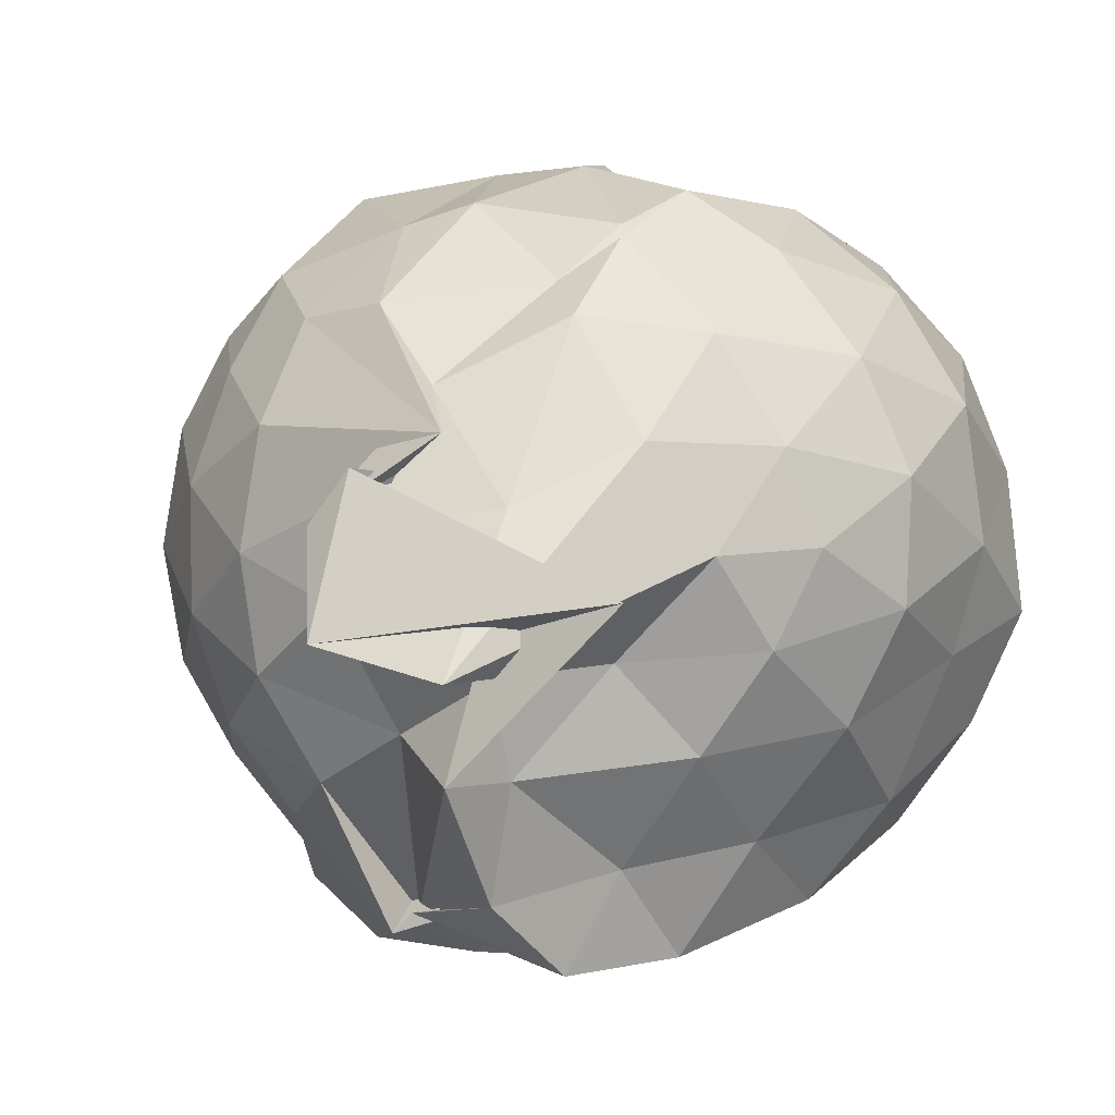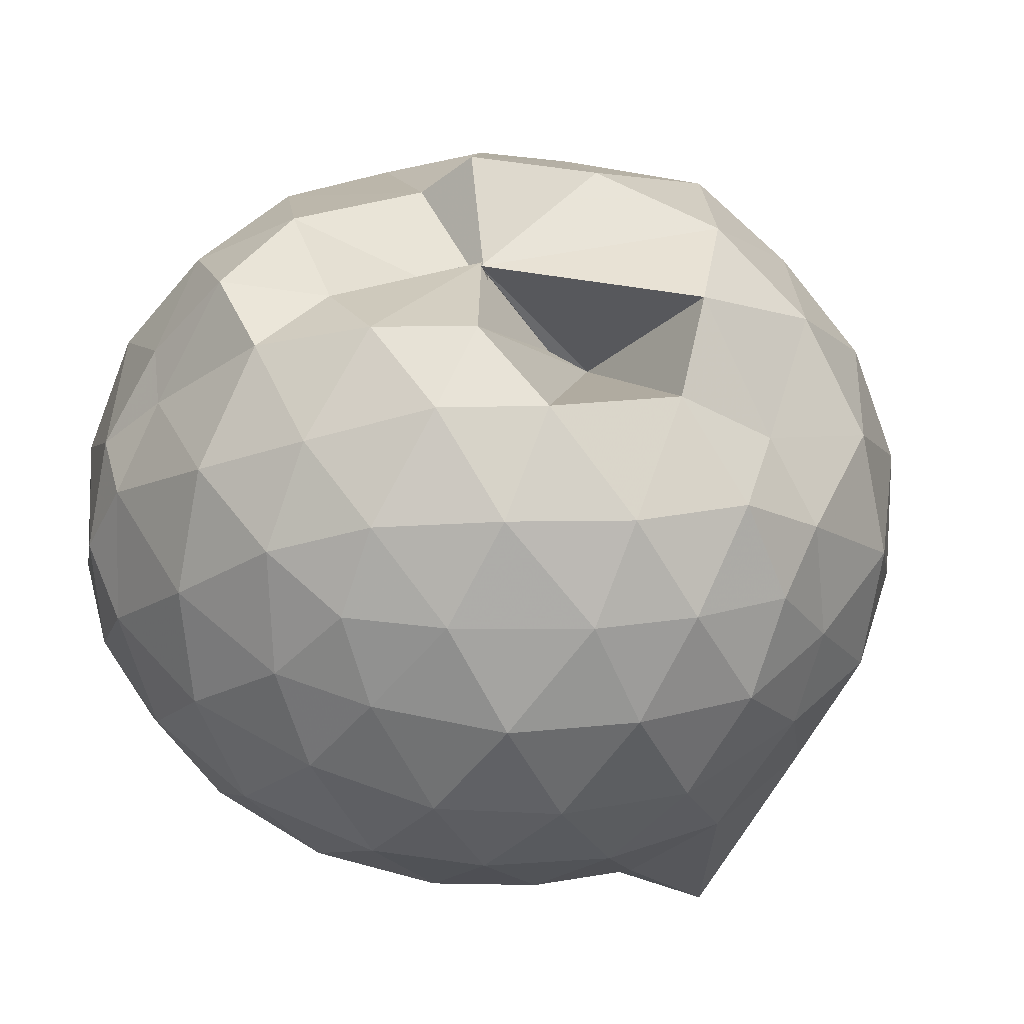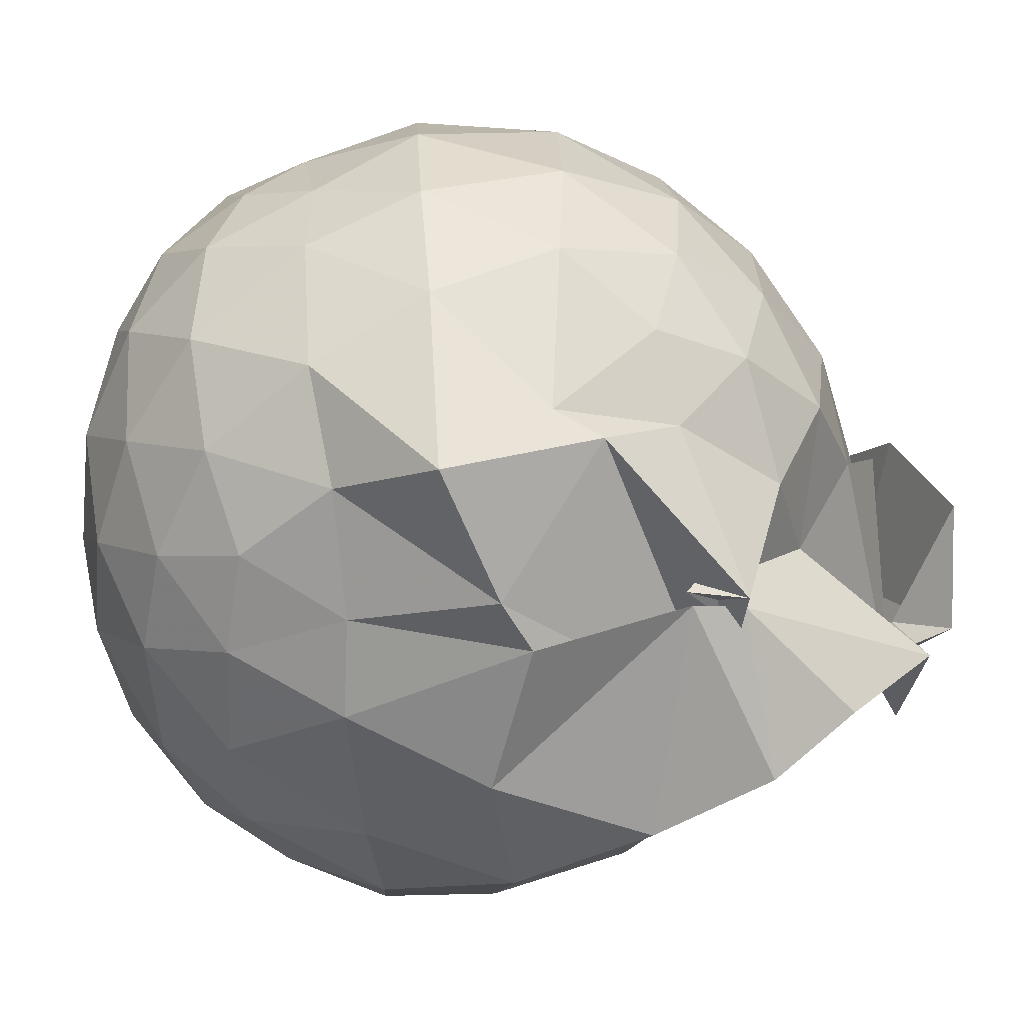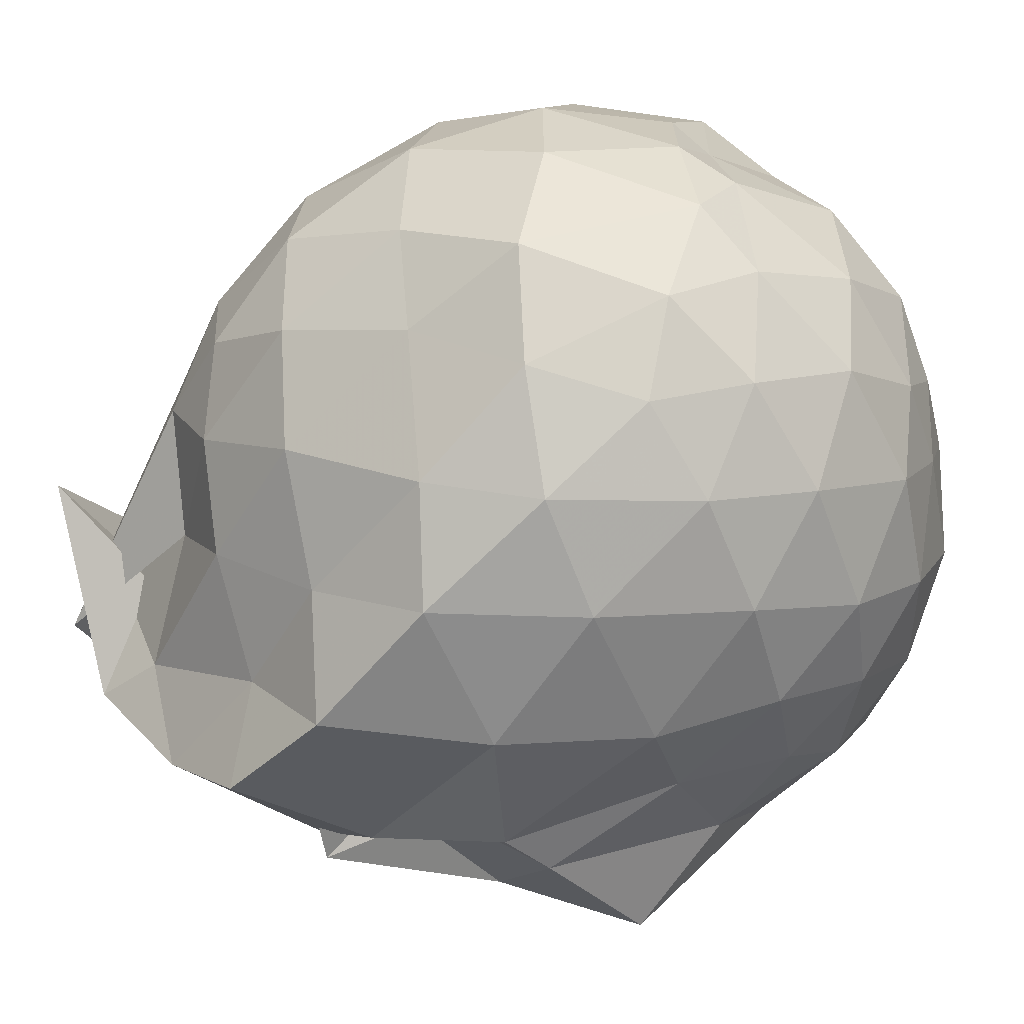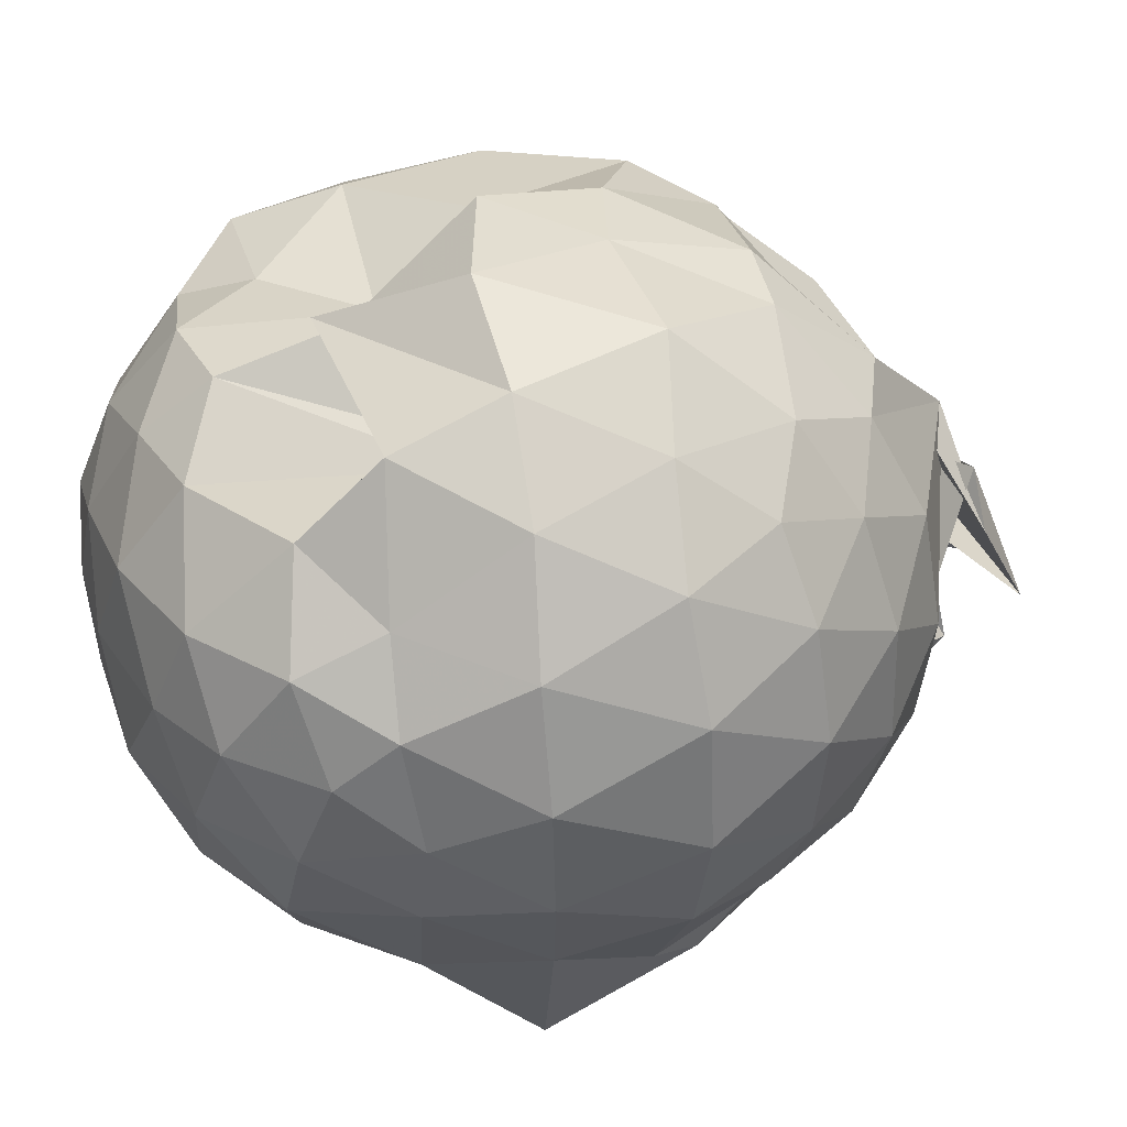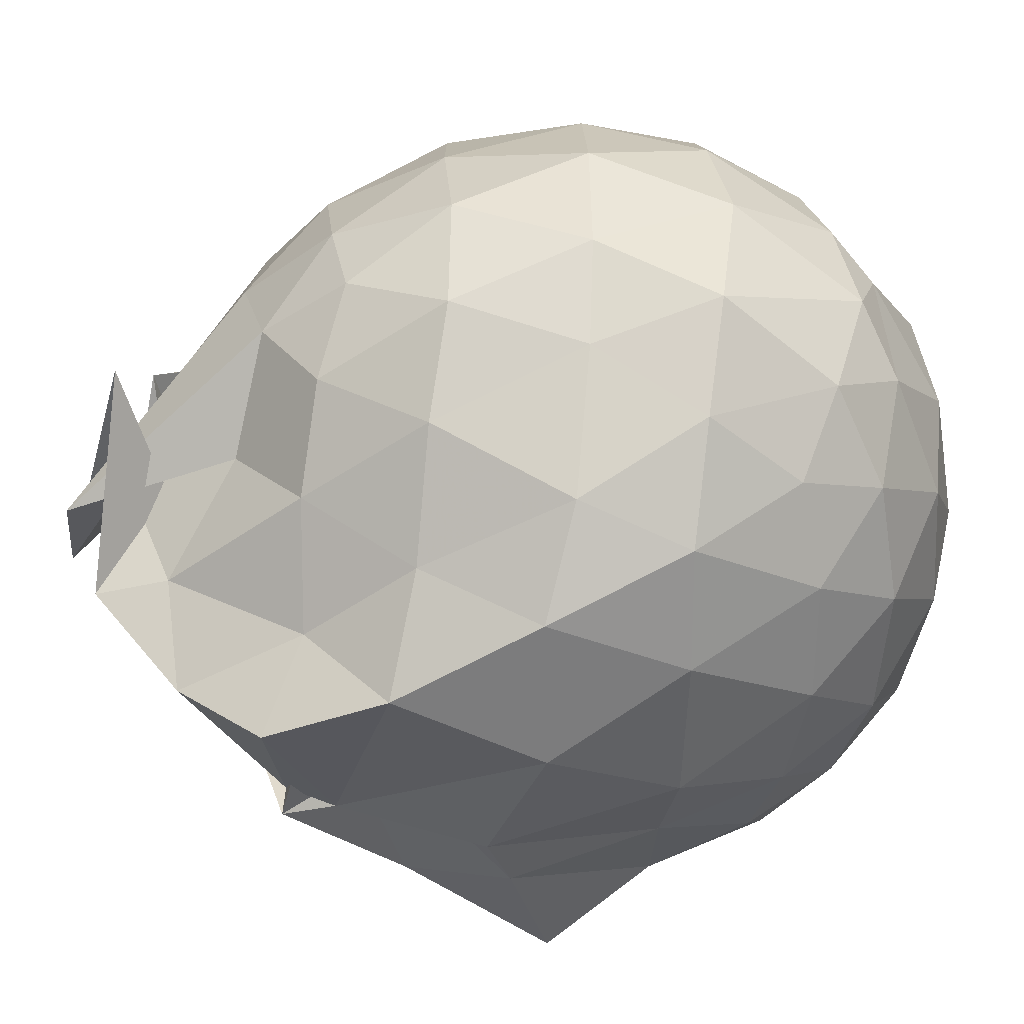
<metadata>
{"format":"obj","ext":"obj","renderer":"f3d","projection":"perspective","resolution":1024,"background":"white","views":[{"elev":-0.0,"azim":-153.7,"up":"+Y"},{"elev":17.2,"azim":20.2,"up":"+Y"},{"elev":-64.8,"azim":94.2,"up":"+Y"},{"elev":-39.7,"azim":-67.8,"up":"+Y"},{"elev":33.5,"azim":82.4,"up":"+Y"},{"elev":-36.9,"azim":-93.0,"up":"+Y"}]}
</metadata>
<code>
v 0.05321 -0.3311 2.749
v 0.04245 -0.1856 -0.1281
v 1.257 -0.3546 2.042
v 1.155 -0.03258 2.139
v 0.9236 0.2808 2.099
v 0.4407 0.192 1.576
v 0.3511 0.2847 1.707
v 0.1455 0.5818 1.784
v -0.236 0.5155 2.141
v -0.5934 0.5478 2.202
v -0.8529 0.2904 2.168
v -1.015 -0.02032 2.234
v -1.054 -0.36 2.305
v -1.078 -0.7428 2.193
v -0.9648 -1.049 2.077
v -0.6778 -1.25 2.16
v -0.3029 -1.412 2.176
v 0.09661 -1.481 2.128
v 0.4312 -1.466 2.052
v 0.7209 -1.283 2.144
v 0.9934 -0.9958 2.189
v 1.184 -0.6599 2.148
v 1.302 -0.1742 1.845
v 1.144 0.1041 1.852
v 0.9121 0.5365 1.833
v 0.2232 0.617 1.994
v 0.1894 0.5775 1.879
v 0.2048 0.4013 1.755
v -0.4912 0.6949 1.847
v -0.8646 0.5232 1.814
v -1.146 0.2131 1.808
v -1.279 -0.1605 1.864
v -1.349 -0.6189 1.803
v -1.192 -0.9787 1.759
v -0.9466 -1.314 1.726
v -0.5924 -1.52 1.744
v -0.07944 -1.64 1.757
v 0.2479 -1.603 1.719
v 0.6635 -1.515 1.729
v 0.9839 -1.27 1.786
v 1.238 -0.8623 1.798
v 1.322 -0.5539 1.781
v 1.354 0.02877 1.452
v 1.146 0.3996 1.443
v 0.8489 0.6829 1.468
v 0.452 0.8524 1.536
v -0.009137 0.8672 1.469
v -0.1983 0.7324 1.45
v -0.7263 0.6736 1.382
v -1.066 0.3988 1.395
v -1.294 0.0337 1.395
v -1.352 -0.4043 1.397
v -1.251 -0.7516 1.39
v -1.057 -1.212 1.355
v -0.8168 -1.524 1.27
v -0.3318 -1.714 1.306
v 0.1662 -1.738 1.138
v 0.3478 -1.754 1.225
v 0.8108 -1.75 1.378
v 1.156 -1.149 1.392
v 1.367 -0.7762 1.413
v 1.435 -0.374 1.431
v 1.219 0.1992 1.019
v 0.9579 0.4966 1.02
v 0.645 0.7375 0.9938
v 0.2028 0.8046 1.102
v -0.1268 0.8119 1.071
v -0.5444 0.6946 0.9313
v -0.8487 0.4955 0.9394
v -1.12 0.1601 0.9272
v -1.272 -0.199 0.9504
v -1.256 -0.5978 0.9454
v -1.089 -0.9543 0.8962
v -0.8014 -1.307 0.8722
v -0.5772 -1.663 0.8005
v 0.2056 -1.574 0.6312
v -0.2633 -1.437 0.5637
v 0.7622 -1.486 0.8733
v 0.8502 -1.439 1.028
v 1.213 -0.9829 0.9756
v 1.346 -0.6059 0.9495
v 1.347 -0.174 0.965
v 0.9916 0.2766 0.714
v 0.735 0.4586 0.6273
v 0.2761 0.5904 0.606
v 0.04112 0.6545 0.6358
v -0.4519 0.5662 0.6559
v -0.4634 0.5231 0.6278
v -0.8101 0.2166 0.5333
v -1.025 -0.1203 0.5621
v -1.117 -0.4151 0.6185
v -0.9935 -0.717 0.539
v -0.7772 -1.029 0.4996
v -0.5124 -1.373 0.5217
v -0.3854 -1.683 0.4006
v 0.1671 -1.532 0.464
v 0.2295 -1.597 0.4529
v 0.6884 -1.261 0.6318
v 0.9499 -1.078 0.6857
v 1.088 -0.7783 0.5935
v 1.149 -0.4068 0.5687
v 1.107 -0.02533 0.6147
v 1.062 -0.34 2.35
v 0.8867 -0.02739 2.426
v 0.5971 0.2958 2.398
v 0.3266 0.4966 2.293
v 0.01143 0.4911 2.392
v -0.3853 0.3969 2.386
v -0.7934 0.146 2.274
v -0.8972 -0.1367 2.384
v -0.8892 -0.554 2.434
v -0.794 -0.9275 2.368
v -0.4391 -1.114 2.449
v 0.008929 -1.241 2.439
v 0.361 -1.28 2.345
v 0.6584 -1.014 2.441
v 0.9111 -0.6697 2.442
v 0.7952 -0.3463 2.54
v 0.533 -0.01379 2.615
v 0.2784 0.2927 2.526
v -0.1163 0.1751 2.623
v -0.4884 0.04169 2.6
v -0.548 -0.3555 2.651
v -0.524 -0.731 2.615
v -0.1024 -0.8713 2.664
v 0.2869 -0.99 2.591
v 0.5498 -0.6824 2.637
v 0.3795 -0.3429 2.7
v 0.1368 -0.04885 2.706
v -0.1952 -0.1526 2.741
v -0.1823 -0.5496 2.733
v 0.1312 -0.6228 2.715
v 0.7995 0.1463 0.4216
v 0.4699 0.2908 0.3343
v 0.164 0.3197 0.258
v -0.3251 0.3876 0.4817
v -0.4565 0.2655 0.3147
v -0.7088 -0.1089 0.2655
v -0.8937 -0.44 0.3466
v -0.6079 -0.7489 0.2702
v -0.3794 -1.084 0.06383
v -0.2878 -1.454 0.1168
v 0.2418 -1.549 0.6473
v 0.3996 -1.13 0.3097
v 0.7833 -0.966 0.393
v 0.8652 -0.6193 0.3052
v 0.8759 -0.2178 0.3142
v 0.5208 -0.04301 0.154
v -0.2275 -0.08917 -0.07265
v -0.09844 0.05797 0.1094
v -0.4038 -0.3059 -0.005256
v -0.3548 -0.7941 -0.2977
v -0.378 -0.6745 -0.1033
v -0.2952 -1.089 -0.1791
v 0.08144 -0.9707 0.2394
v 0.5208 -0.8005 0.1435
v 0.5554 -0.4308 0.09682
v -0.06557 -0.2048 -0.0455
v 0.1726 -0.3524 -0.1456
v 0.0656 -0.6874 -0.321
v -0.8231 -0.5675 -0.1258
v 0.2055 -0.5837 0.03069
f 3 23 4
f 4 23 24
f 4 24 5
f 5 24 25
f 5 25 6
f 6 25 26
f 6 26 7
f 7 26 27
f 7 27 8
f 8 27 28
f 8 28 9
f 9 28 29
f 9 29 10
f 10 29 30
f 10 30 11
f 11 30 31
f 11 31 12
f 12 31 32
f 12 32 13
f 13 32 33
f 13 33 14
f 14 33 34
f 14 34 15
f 15 34 35
f 15 35 16
f 16 35 36
f 16 36 17
f 17 36 37
f 17 37 18
f 18 37 38
f 18 38 19
f 19 38 39
f 19 39 20
f 20 39 40
f 20 40 21
f 21 40 41
f 21 41 22
f 22 41 42
f 22 42 3
f 3 42 23
f 23 43 24
f 24 43 44
f 24 44 25
f 25 44 45
f 25 45 26
f 26 45 46
f 26 46 27
f 27 46 47
f 27 47 28
f 28 47 48
f 28 48 29
f 29 48 49
f 29 49 30
f 30 49 50
f 30 50 31
f 31 50 51
f 31 51 32
f 32 51 52
f 32 52 33
f 33 52 53
f 33 53 34
f 34 53 54
f 34 54 35
f 35 54 55
f 35 55 36
f 36 55 56
f 36 56 37
f 37 56 57
f 37 57 38
f 38 57 58
f 38 58 39
f 39 58 59
f 39 59 40
f 40 59 60
f 40 60 41
f 41 60 61
f 41 61 42
f 42 61 62
f 42 62 23
f 23 62 43
f 43 63 44
f 44 63 64
f 44 64 45
f 45 64 65
f 45 65 46
f 46 65 66
f 46 66 47
f 47 66 67
f 47 67 48
f 48 67 68
f 48 68 49
f 49 68 69
f 49 69 50
f 50 69 70
f 50 70 51
f 51 70 71
f 51 71 52
f 52 71 72
f 52 72 53
f 53 72 73
f 53 73 54
f 54 73 74
f 54 74 55
f 55 74 75
f 55 75 56
f 56 75 76
f 56 76 57
f 57 76 77
f 57 77 58
f 58 77 78
f 58 78 59
f 59 78 79
f 59 79 60
f 60 79 80
f 60 80 61
f 61 80 81
f 61 81 62
f 62 81 82
f 62 82 43
f 43 82 63
f 63 83 64
f 64 83 84
f 64 84 65
f 65 84 85
f 65 85 66
f 66 85 86
f 66 86 67
f 67 86 87
f 67 87 68
f 68 87 88
f 68 88 69
f 69 88 89
f 69 89 70
f 70 89 90
f 70 90 71
f 71 90 91
f 71 91 72
f 72 91 92
f 72 92 73
f 73 92 93
f 73 93 74
f 74 93 94
f 74 94 75
f 75 94 95
f 75 95 76
f 76 95 96
f 76 96 77
f 77 96 97
f 77 97 78
f 78 97 98
f 78 98 79
f 79 98 99
f 79 99 80
f 80 99 100
f 80 100 81
f 81 100 101
f 81 101 82
f 82 101 102
f 82 102 63
f 63 102 83
f 103 104 118
f 104 119 118
f 104 105 119
f 105 120 119
f 105 106 120
f 106 107 120
f 107 121 120
f 107 108 121
f 108 122 121
f 108 109 122
f 109 110 122
f 110 123 122
f 110 111 123
f 111 124 123
f 111 112 124
f 112 113 124
f 113 125 124
f 113 114 125
f 114 126 125
f 114 115 126
f 115 116 126
f 116 127 126
f 116 117 127
f 117 118 127
f 117 103 118
f 118 119 128
f 119 129 128
f 119 120 129
f 120 121 129
f 121 130 129
f 121 122 130
f 122 123 130
f 123 131 130
f 123 124 131
f 124 125 131
f 125 132 131
f 125 126 132
f 126 127 132
f 127 128 132
f 127 118 128
f 133 148 134
f 134 148 149
f 134 149 135
f 135 149 150
f 135 150 136
f 136 150 137
f 137 150 151
f 137 151 138
f 138 151 152
f 138 152 139
f 139 152 140
f 140 152 153
f 140 153 141
f 141 153 154
f 141 154 142
f 142 154 143
f 143 154 155
f 143 155 144
f 144 155 156
f 144 156 145
f 145 156 146
f 146 156 157
f 146 157 147
f 147 157 148
f 147 148 133
f 148 158 149
f 149 158 159
f 149 159 150
f 150 159 151
f 151 159 160
f 151 160 152
f 152 160 153
f 153 160 161
f 153 161 154
f 154 161 155
f 155 161 162
f 155 162 156
f 156 162 157
f 157 162 158
f 157 158 148
f 3 4 103
f 103 4 104
f 4 5 104
f 104 5 105
f 5 6 105
f 105 6 106
f 6 7 106
f 7 8 106
f 106 8 107
f 8 9 107
f 107 9 108
f 9 10 108
f 108 10 109
f 10 11 109
f 11 12 109
f 109 12 110
f 12 13 110
f 110 13 111
f 13 14 111
f 111 14 112
f 14 15 112
f 15 16 112
f 112 16 113
f 16 17 113
f 113 17 114
f 17 18 114
f 114 18 115
f 18 19 115
f 19 20 115
f 115 20 116
f 20 21 116
f 116 21 117
f 21 22 117
f 117 22 103
f 22 3 103
f 83 133 84
f 84 133 134
f 84 134 85
f 85 134 135
f 85 135 86
f 86 135 136
f 86 136 87
f 87 136 88
f 88 136 137
f 88 137 89
f 89 137 138
f 89 138 90
f 90 138 139
f 90 139 91
f 91 139 92
f 92 139 140
f 92 140 93
f 93 140 141
f 93 141 94
f 94 141 142
f 94 142 95
f 95 142 96
f 96 142 143
f 96 143 97
f 97 143 144
f 97 144 98
f 98 144 145
f 98 145 99
f 99 145 100
f 100 145 146
f 100 146 101
f 101 146 147
f 101 147 102
f 102 147 133
f 102 133 83
f 128 129 1
f 129 130 1
f 130 131 1
f 131 132 1
f 132 128 1
f 159 158 2
f 160 159 2
f 161 160 2
f 162 161 2
f 158 162 2

</code>
